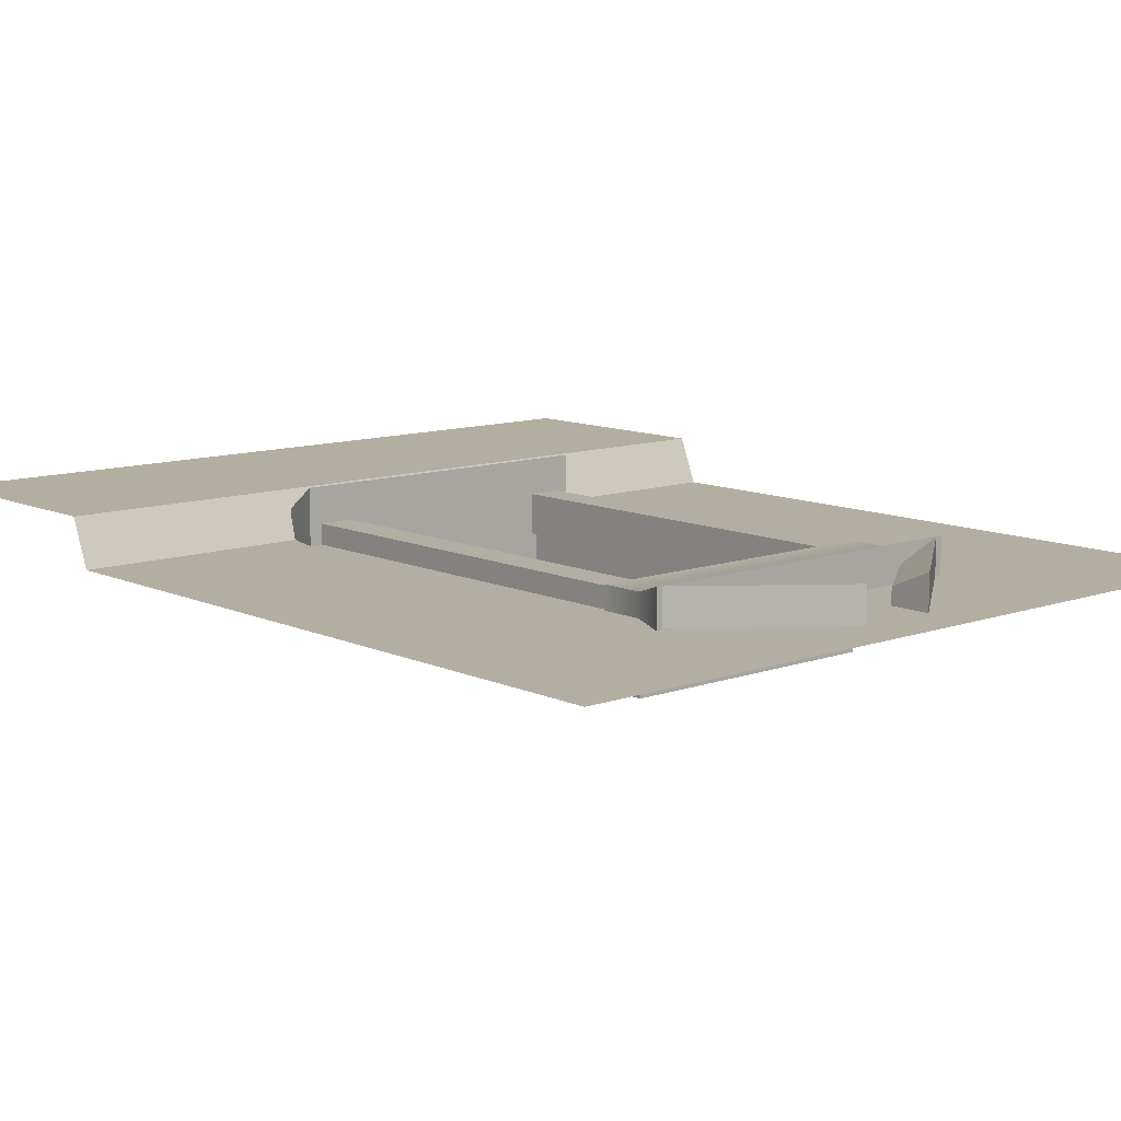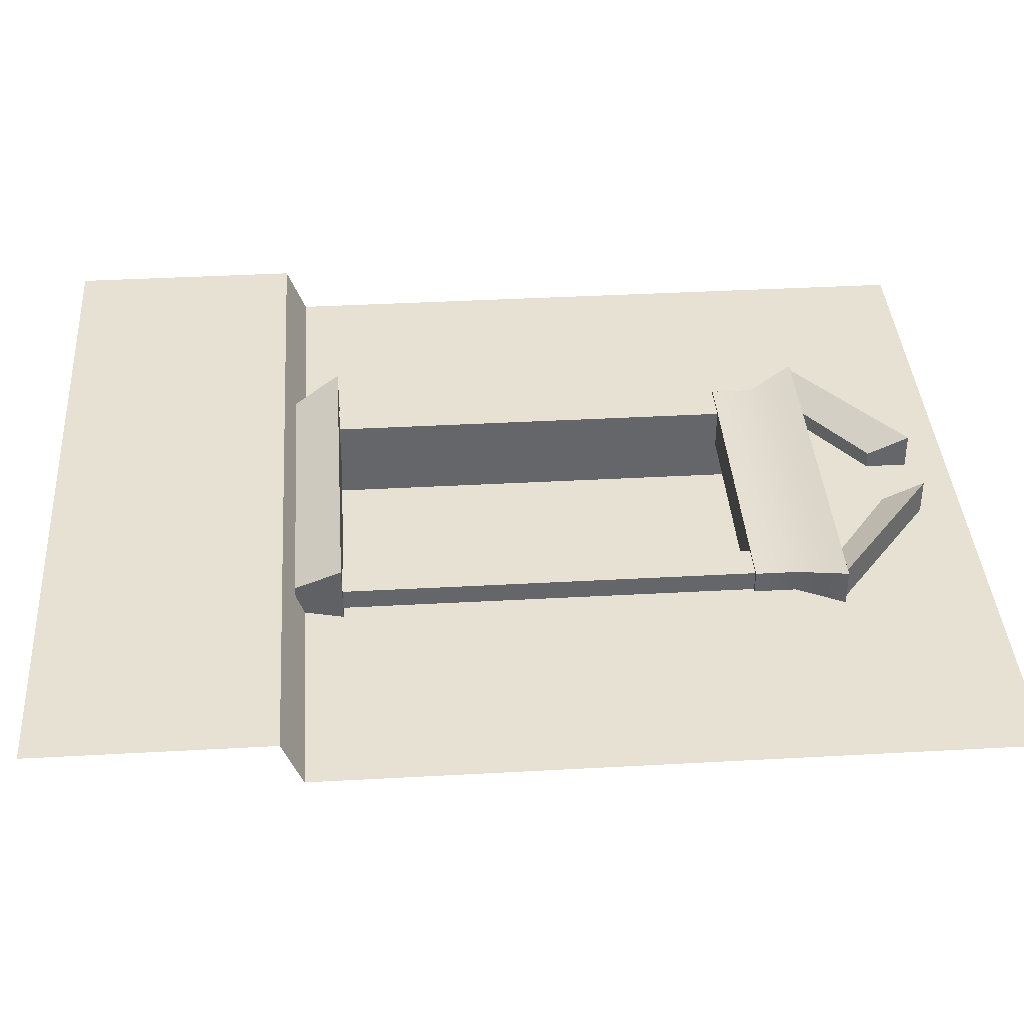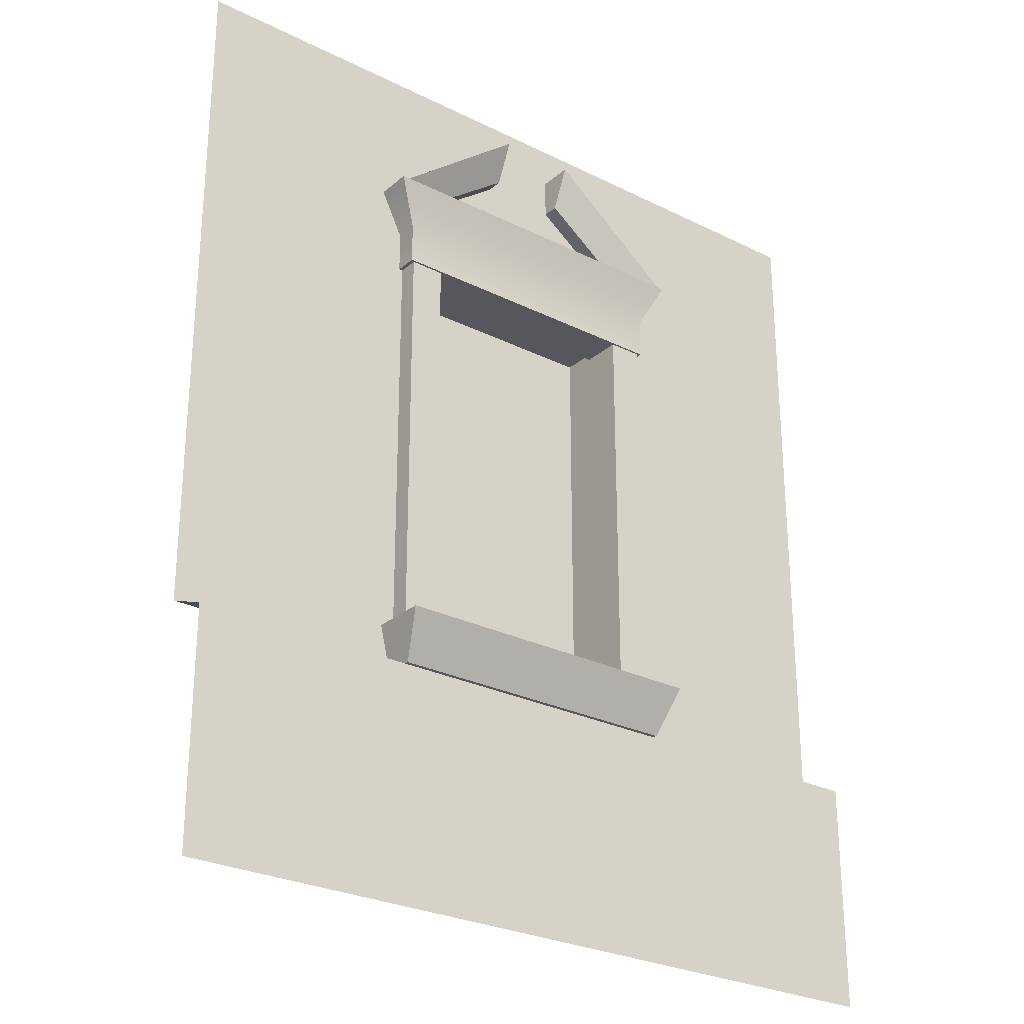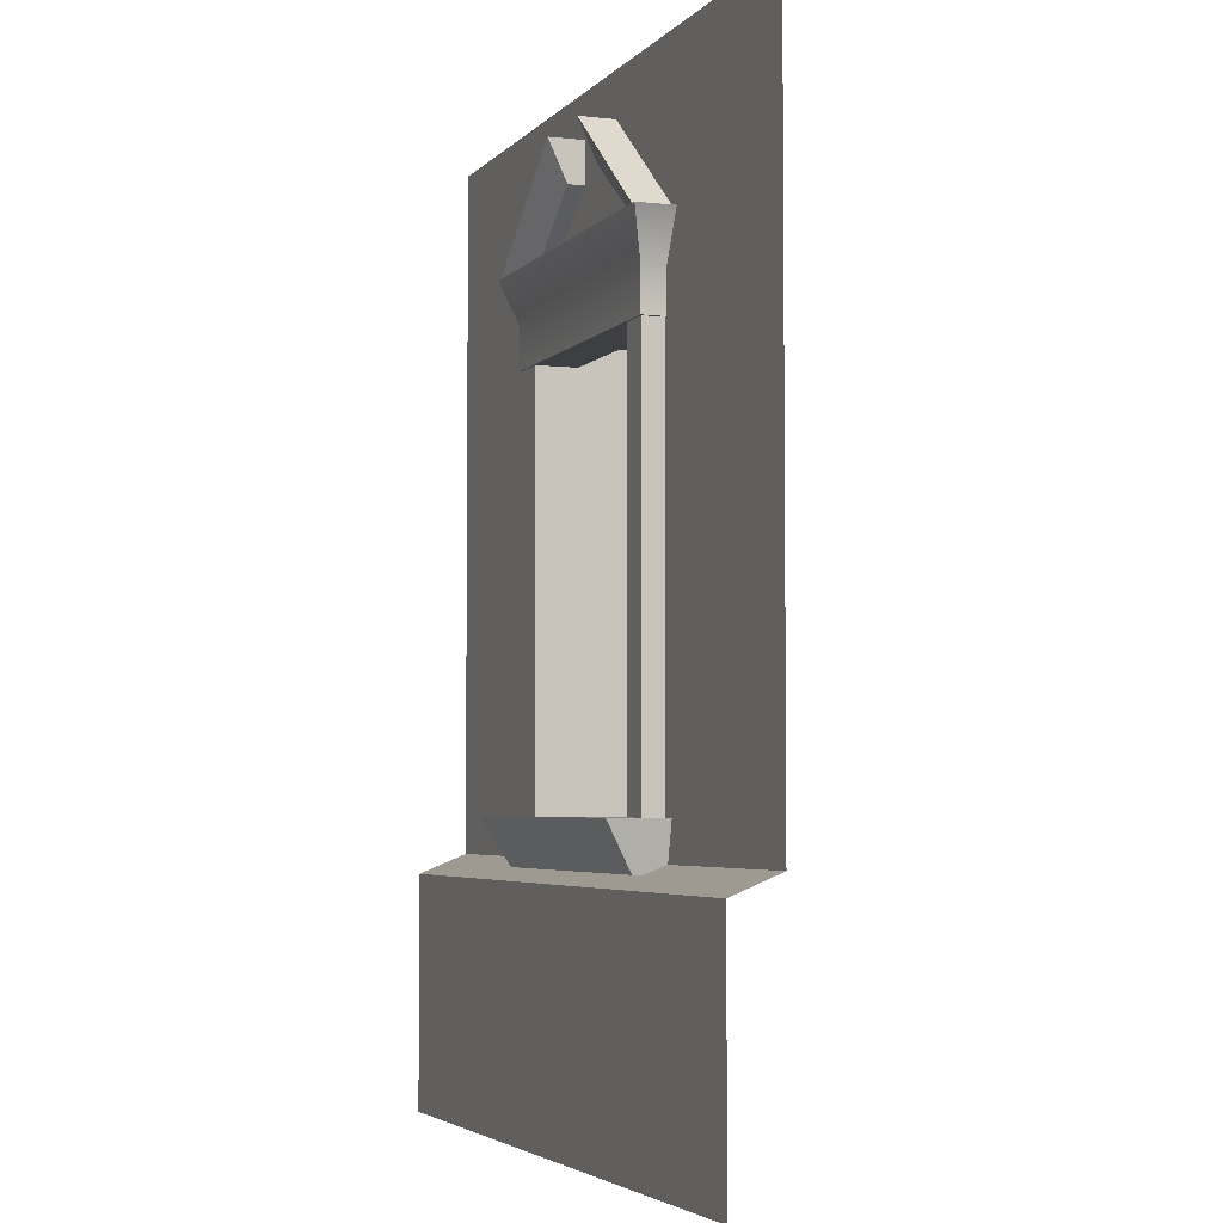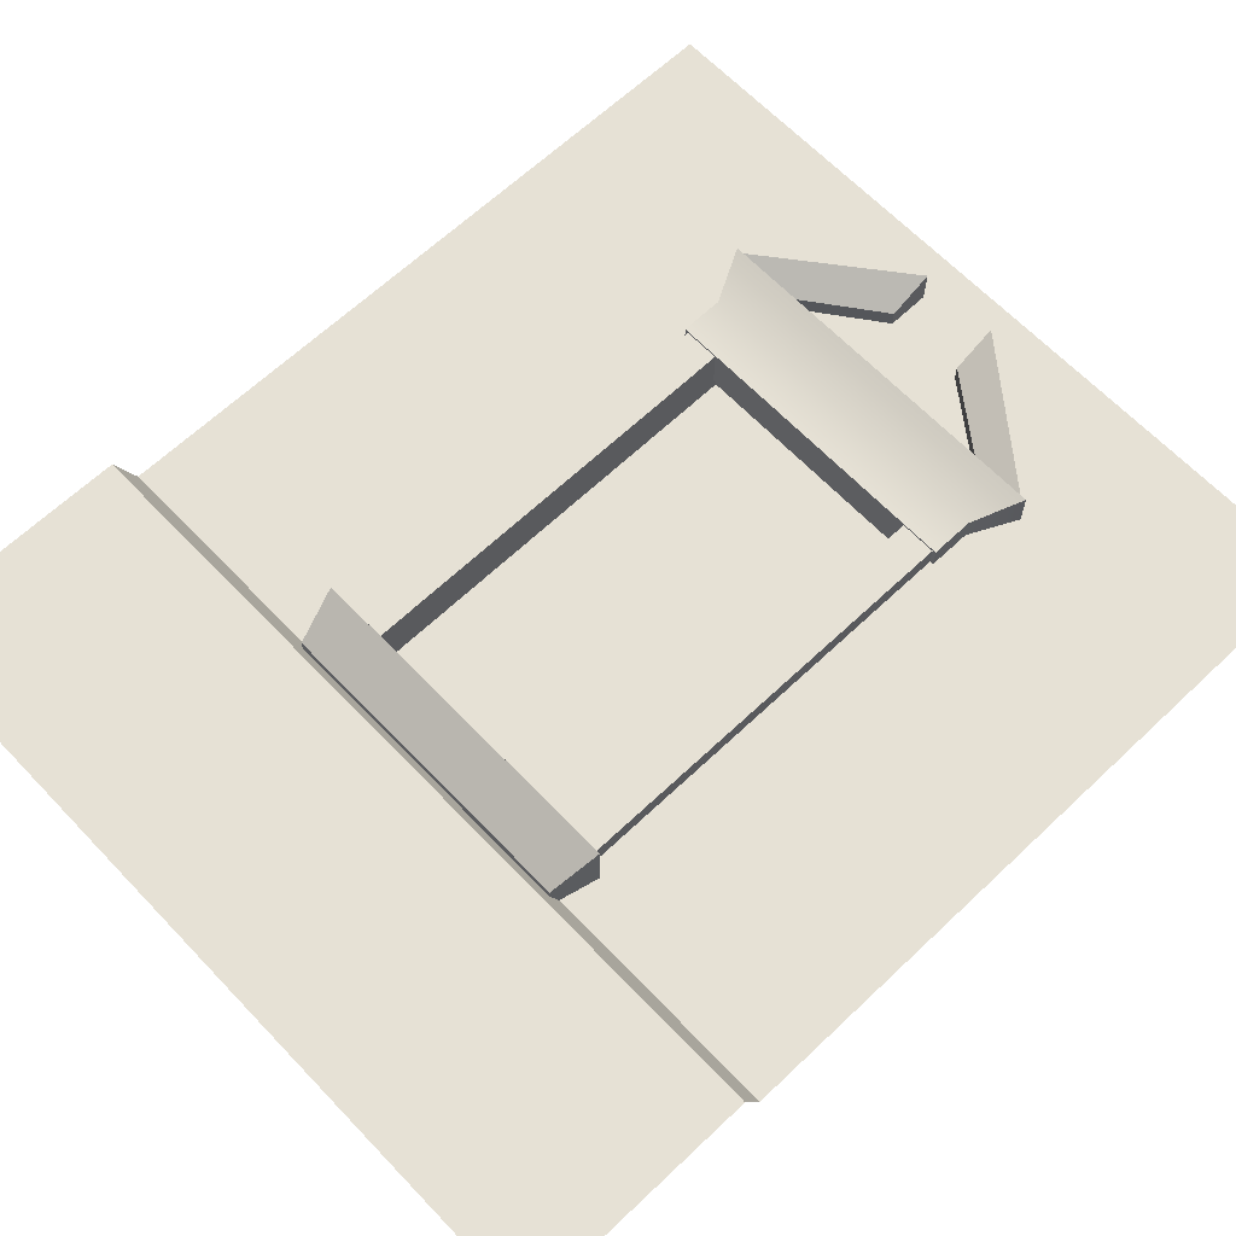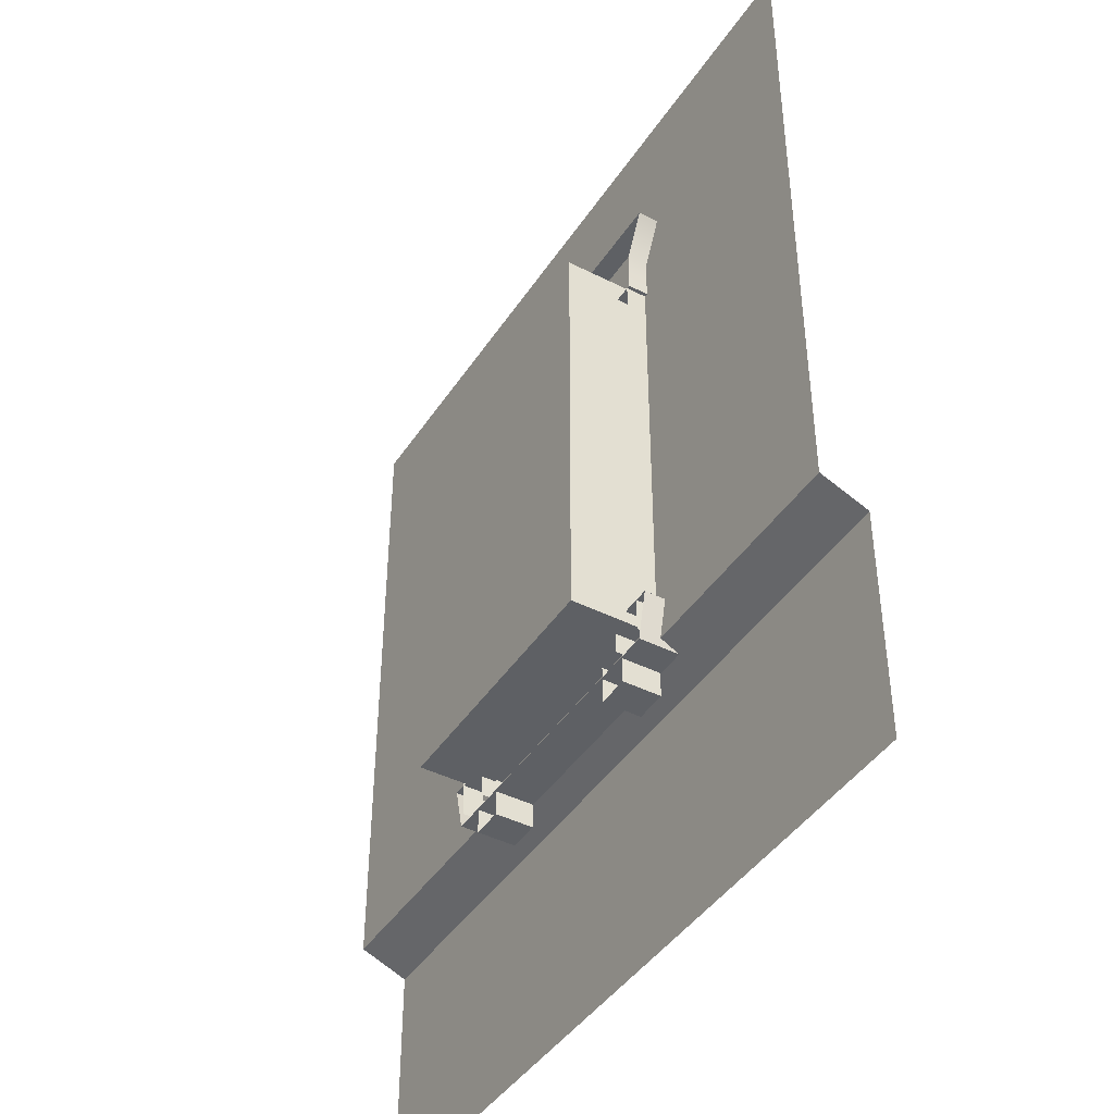
<metadata>
{"format":"obj","ext":"obj","renderer":"f3d","projection":"perspective","resolution":1024,"background":"white","views":[{"elev":10.8,"azim":138.5,"up":"+Z"},{"elev":38.6,"azim":86.0,"up":"+Z"},{"elev":-27.2,"azim":-37.6,"up":"+Y"},{"elev":-4.1,"azim":69.6,"up":"+Y"},{"elev":64.7,"azim":46.4,"up":"+Z"},{"elev":-43.0,"azim":-120.9,"up":"+Y"}]}
</metadata>
<code>
g default
v 35.6 -0.1182 47.03
v 36.6 -0.1182 47.03
v 35.93 -0.3911 47.03
v 36.27 -0.3911 47.03
v 35.93 -0.9602 47.03
v 36.27 -0.9602 47.03
v 35.9 -1.003 47.07
v 36.3 -1.003 47.07
v 35.89 -0.9443 47.11
v 36.31 -0.9443 47.11
v 35.89 -0.9443 47.01
v 36.31 -0.9443 47.01
v 35.9 -1.003 47.01
v 36.3 -1.003 47.01
v 35.94 -1.036 47.06
v 35.98 -1.036 47.06
v 35.94 -0.9866 47.06
v 35.98 -0.9866 47.06
v 35.94 -0.9866 47.01
v 35.98 -0.9866 47.01
v 35.94 -1.036 47.01
v 35.98 -1.036 47.01
v 36.22 -1.036 47.06
v 36.26 -1.036 47.06
v 36.22 -0.9866 47.06
v 36.26 -0.9866 47.06
v 36.22 -0.9866 47.01
v 36.26 -0.9866 47.01
v 36.22 -1.036 47.01
v 36.26 -1.036 47.01
v 35.9 -0.3667 47.06
v 36.3 -0.3667 47.06
v 35.87 -0.3077 47.08
v 36.33 -0.3077 47.08
v 35.87 -0.3077 47.01
v 36.33 -0.3077 47.01
v 35.9 -0.3667 47.01
v 36.3 -0.3667 47.01
v 35.9 -0.42 47.01
v 36.3 -0.42 47.01
v 36.3 -0.42 47.06
v 35.9 -0.42 47.06
v 35.94 -0.3099 47.06
v 36.05 -0.2275 47.06
v 35.88 -0.3088 47.08
v 36.05 -0.1747 47.08
v 35.88 -0.3088 47.04
v 36.05 -0.1747 47.04
v 35.94 -0.3099 47.04
v 36.05 -0.2275 47.04
v 36.26 -0.3099 47.06
v 36.15 -0.2275 47.06
v 36.32 -0.3088 47.08
v 36.15 -0.1747 47.08
v 36.32 -0.3088 47.04
v 36.15 -0.1747 47.04
v 36.26 -0.3099 47.04
v 36.15 -0.2275 47.04
v 36.25 -0.9867 47.06
v 36.29 -0.9867 47.06
v 36.25 -0.4179 47.06
v 36.29 -0.4179 47.06
v 36.25 -0.4179 47.01
v 36.29 -0.4179 47.01
v 36.25 -0.9867 47.01
v 36.29 -0.9867 47.01
v 35.9 -0.9867 47.06
v 35.95 -0.9867 47.06
v 35.9 -0.4193 47.06
v 35.95 -0.4193 47.06
v 35.9 -0.4193 47.01
v 35.95 -0.4193 47.01
v 35.9 -0.9867 47.01
v 35.95 -0.9867 47.01
v 35.93 -0.3911 46.94
v 35.93 -0.9602 46.94
v 36.27 -0.9602 46.94
v 36.27 -0.3911 46.94
v 35.76 -0.9928 47.03
v 36.44 -0.9928 47.03
v 35.6 -0.9928 47.03
v 36.6 -0.9928 47.03
v 35.6 -1.018 47.09
v 35.6 -1.315 47.09
v 35.76 -1.018 47.09
v 36.6 -1.315 47.09
v 36.44 -1.018 47.09
v 36.6 -1.018 47.09
g polySurface182
f 75 76 77 78
f 2 1 3 4
f 83 84 85
f 84 86 87 85
f 80 82 2 4 6
f 7 8 10 9
f 9 10 12 11
f 13 14 8 7
f 8 14 12 10
f 13 7 9 11
f 15 16 18 17
f 21 22 16 15
f 16 22 20 18
f 21 15 17 19
f 23 24 26 25
f 29 30 24 23
f 24 30 28 26
f 29 23 25 27
f 31 32 34 33
f 33 34 36 35
f 39 40 41 42
f 32 38 36 34
f 37 31 33 35
f 38 32 41 40
f 32 31 42 41
f 31 37 39 42
f 43 44 46 45
f 45 46 48 47
f 49 50 44 43
f 44 50 48 46
f 51 53 54 52
f 53 55 56 54
f 57 51 52 58
f 52 54 56 58
f 59 60 62 61
f 60 66 64 62
f 65 59 61 63
f 67 68 70 69
f 68 74 72 70
f 73 67 69 71
f 3 5 76 75
f 5 6 77 76
f 6 4 78 77
f 4 3 75 78
f 6 5 79 80
f 1 81 79 5 3
f 87 86 88
f 79 81 83 85
f 80 79 85 87
f 82 80 87 88

</code>
